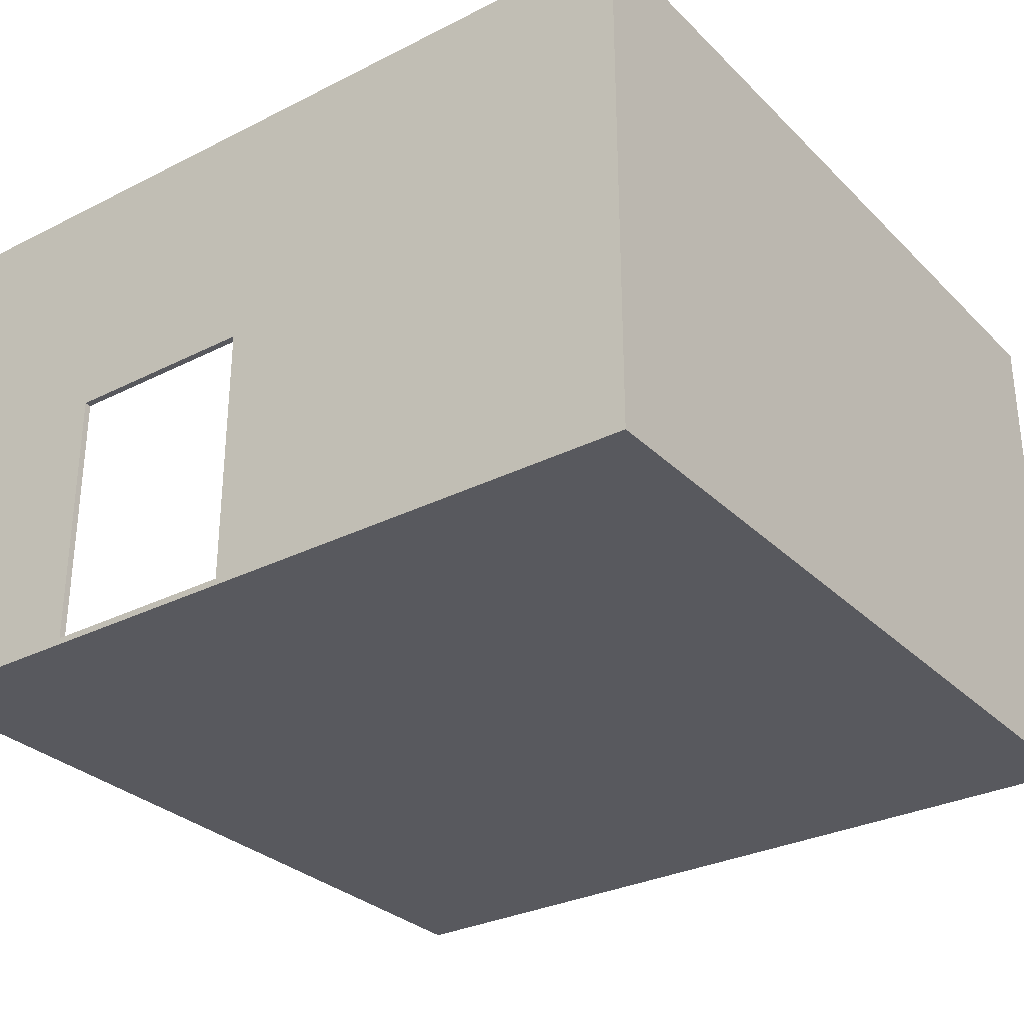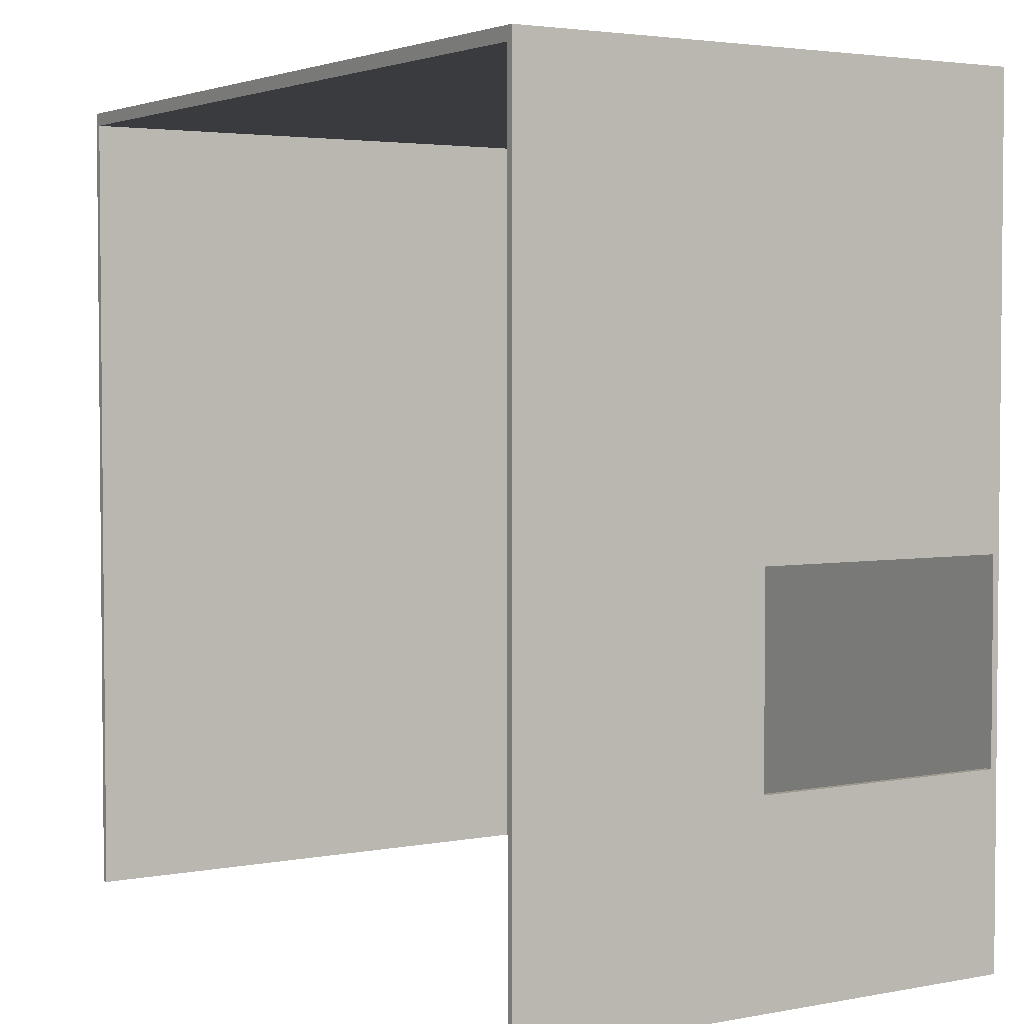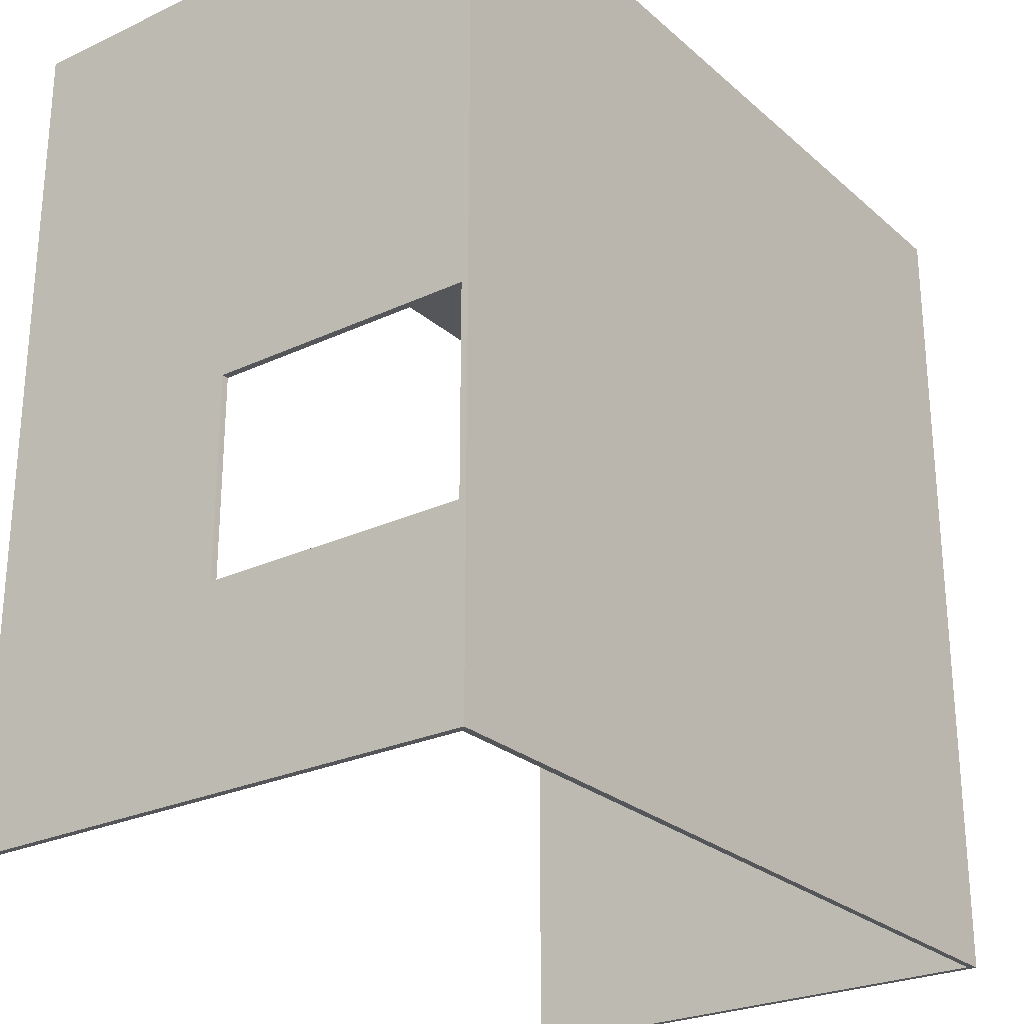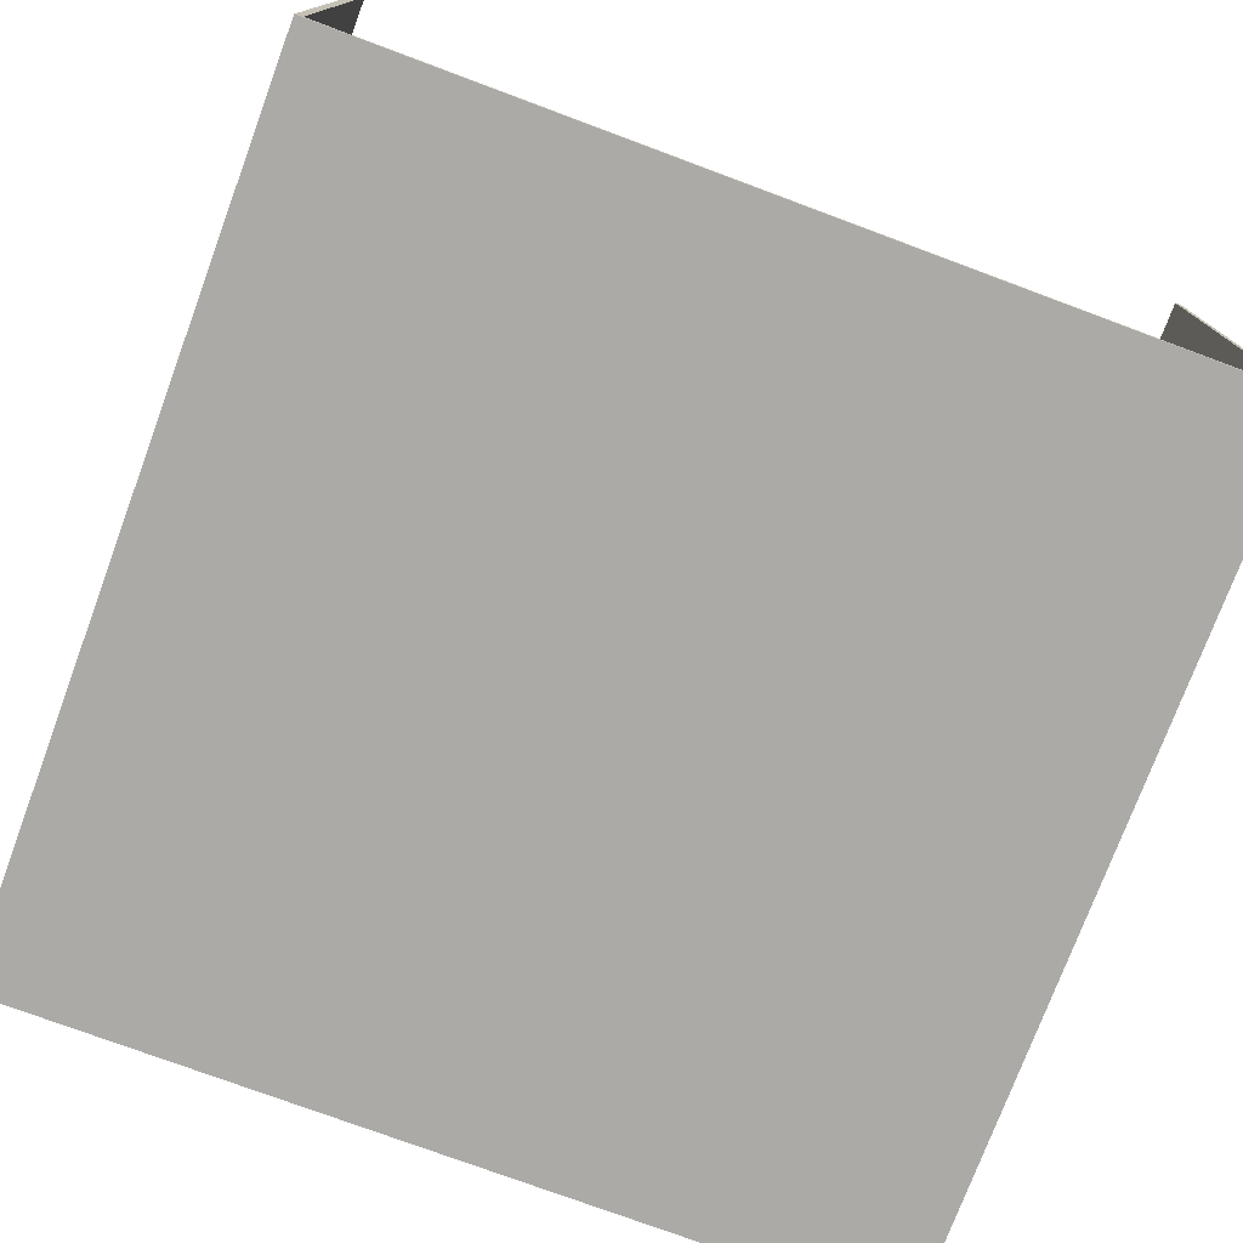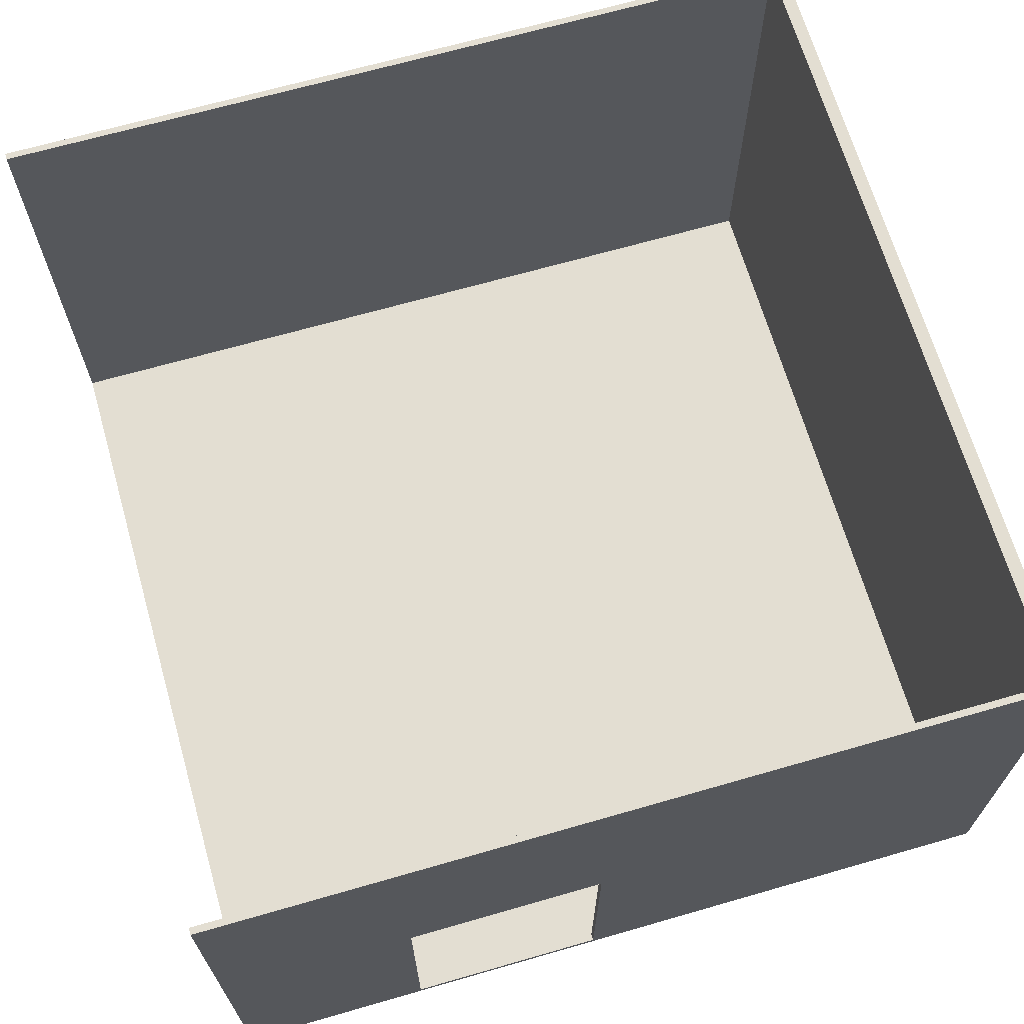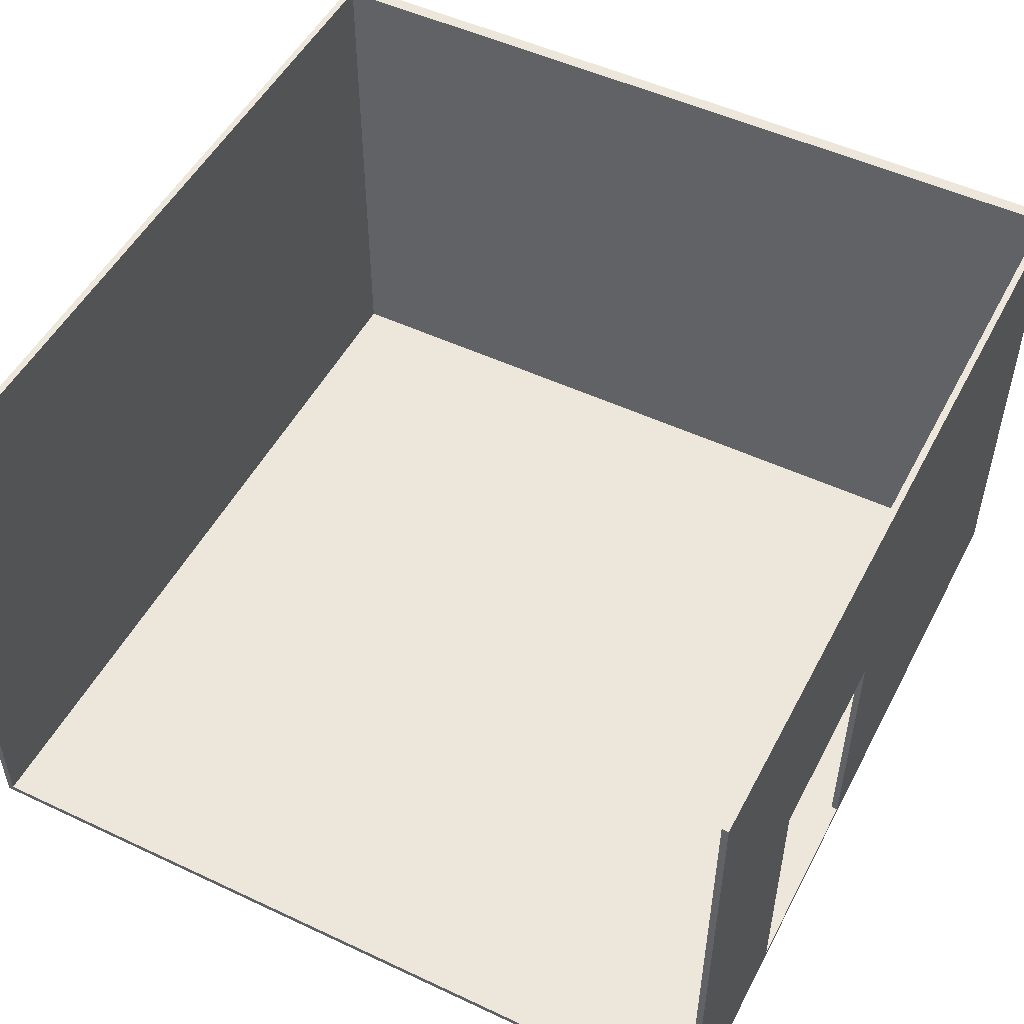
<metadata>
{"format":"obj","ext":"obj","renderer":"f3d","projection":"perspective","resolution":1024,"background":"white","views":[{"elev":-30.4,"azim":-53.9,"up":"+Y"},{"elev":3.3,"azim":-122.4,"up":"+Z"},{"elev":-25.8,"azim":-53.4,"up":"+Z"},{"elev":-75.9,"azim":159.6,"up":"+Y"},{"elev":67.4,"azim":-106.1,"up":"+Y"},{"elev":50.8,"azim":-152.9,"up":"+Y"}]}
</metadata>
<code>
g 4x2 third (1)-3
v -63 0 63
v -63 0 -4
v -63 0 -34
v -63 0 -63
v -63 1 -4
v -63 1 -34
v -63 41 -4
v -63 41 -34
v -63 80 63
v -63 80 -63
v 62 1 61
v 62 1 -63
v 62 80 61
v 62 80 -63
v -62 1 61
v -62 1 -4
v -62 1 -34
v -62 1 -63
v -62 41 -4
v -62 41 -34
v -62 80 61
v -62 80 -63
v 63 0 63
v 63 0 -63
v 63 80 63
v 63 80 -63
v -63 0 63
v -63 80 63
v 63 0 63
v 63 80 63
v -63 1 -34
v -63 41 -34
v -62 1 -34
v -62 41 -34
v -62 1 61
v -62 80 61
v 62 1 61
v 62 80 61
v -63 1 -4
v -63 41 -4
v -62 1 -4
v -62 41 -4
v -63 0 -63
v -63 80 -63
v -62 0 -63
v -62 1 -63
v -62 80 -63
v -34 0 -63
v -34 1 -63
v -32 0 -63
v -32 1 -63
v -24 0 -63
v -24 1 -63
v 31 0 -63
v 31 1 -63
v 33 0 -63
v 33 1 -63
v 34 0 -63
v 34 1 -63
v 62 0 -63
v 62 1 -63
v 62 80 -63
v 63 0 -63
v 63 80 -63
v -63 0 63
v 63 0 63
v -62 0 61
v 62 0 61
v -63 0 -4
v -62 0 -4
v -31 0 -33
v -29 0 -33
v -63 0 -34
v -62 0 -34
v 5 0 -34
v 16 0 -34
v -14 0 -35
v 2 0 -35
v -29 0 -36
v -24 0 -36
v 21 0 -37
v 26 0 -37
v -24 0 -38
v -18 0 -38
v 21 0 -40
v 26 0 -40
v 29 0 -40
v 31 0 -40
v -24 0 -41
v -22 0 -41
v -19 0 -41
v -18 0 -41
v 5 0 -41
v 15 0 -41
v 16 0 -41
v 19 0 -41
v 2 0 -42
v 4 0 -42
v 15 0 -43
v 19 0 -43
v -32 0 -44
v -31 0 -44
v -24 0 -44
v -22 0 -44
v 2 0 -44
v 4 0 -44
v -32 0 -45
v -31 0 -45
v -19 0 -45
v -14 0 -45
v 2 0 -45
v 29 0 -45
v -29 0 -47
v -28 0 -47
v -38 0 -48
v -36 0 -48
v 32 0 -50
v 35 0 -50
v -31 0 -52
v -29 0 -52
v -38 0 -53
v -36 0 -53
v 32 0 -57
v 35 0 -57
v -34 0 -59
v -32 0 -59
v -28 0 -60
v -24 0 -60
v 33 0 -60
v 34 0 -60
v -63 0 -63
v -62 0 -63
v -34 0 -63
v -32 0 -63
v -24 0 -63
v 31 0 -63
v 33 0 -63
v 34 0 -63
v 62 0 -63
v 63 0 -63
v -63 41 -4
v -62 41 -4
v -63 41 -34
v -62 41 -34
v -62 1 61
v 62 1 61
v -63 1 -4
v -62 1 -4
v -31 1 -33
v -29 1 -33
v -63 1 -34
v -62 1 -34
v 5 1 -34
v 16 1 -34
v -14 1 -35
v 2 1 -35
v -29 1 -36
v -24 1 -36
v 21 1 -37
v 26 1 -37
v -24 1 -38
v -18 1 -38
v 21 1 -40
v 26 1 -40
v 29 1 -40
v 31 1 -40
v -24 1 -41
v -22 1 -41
v -19 1 -41
v -18 1 -41
v 5 1 -41
v 15 1 -41
v 16 1 -41
v 19 1 -41
v 2 1 -42
v 4 1 -42
v 15 1 -43
v 19 1 -43
v -32 1 -44
v -31 1 -44
v -24 1 -44
v -22 1 -44
v 2 1 -44
v 4 1 -44
v -32 1 -45
v -31 1 -45
v -19 1 -45
v -14 1 -45
v 2 1 -45
v 29 1 -45
v -29 1 -47
v -28 1 -47
v -38 1 -48
v -36 1 -48
v 32 1 -50
v 35 1 -50
v -31 1 -52
v -29 1 -52
v -38 1 -53
v -36 1 -53
v 32 1 -57
v 35 1 -57
v -34 1 -59
v -32 1 -59
v -28 1 -60
v -24 1 -60
v 33 1 -60
v 34 1 -60
v -62 1 -63
v -34 1 -63
v -32 1 -63
v -24 1 -63
v 31 1 -63
v 33 1 -63
v 34 1 -63
v 62 1 -63
v -63 80 63
v 63 80 63
v -62 80 61
v 62 80 61
v -63 80 -63
v -62 80 -63
v 62 80 -63
v 63 80 -63
f 5 2 1
f 5 3 2
f 6 4 3
f 6 3 5
f 7 5 1
f 8 4 6
f 9 7 1
f 9 8 7
f 10 4 8
f 10 8 9
f 13 12 11
f 14 12 13
f 15 16 19
f 17 18 20
f 15 19 21
f 19 20 21
f 20 18 22
f 21 20 22
f 23 24 25
f 25 24 26
f 29 28 27
f 30 28 29
f 33 32 31
f 34 32 33
f 35 36 37
f 37 36 38
f 39 40 41
f 41 40 42
f 43 44 45
f 45 44 46
f 46 44 47
f 45 46 48
f 48 46 49
f 48 49 50
f 50 49 51
f 50 51 52
f 52 51 53
f 52 53 54
f 54 53 55
f 54 55 56
f 56 55 57
f 56 57 58
f 58 57 59
f 58 59 60
f 60 59 61
f 60 61 63
f 61 62 63
f 63 62 64
f 67 66 65
f 68 66 67
f 69 67 65
f 70 68 67
f 70 67 69
f 71 70 69
f 71 68 70
f 72 68 71
f 73 71 69
f 74 71 73
f 75 68 72
f 76 68 75
f 77 75 72
f 78 75 77
f 79 72 71
f 79 77 72
f 80 77 79
f 81 68 76
f 82 68 81
f 83 77 80
f 83 80 79
f 84 77 83
f 85 82 81
f 85 81 76
f 86 68 82
f 86 82 85
f 87 68 86
f 88 68 87
f 89 84 83
f 89 83 79
f 90 84 89
f 91 84 90
f 92 77 84
f 92 84 91
f 93 75 78
f 93 76 75
f 94 76 93
f 95 85 76
f 95 76 94
f 95 86 85
f 95 87 86
f 96 87 95
f 97 94 93
f 97 78 77
f 97 93 78
f 98 94 97
f 99 96 95
f 99 94 98
f 99 95 94
f 100 87 96
f 100 96 99
f 101 71 74
f 102 79 71
f 102 71 101
f 102 89 79
f 103 90 89
f 103 89 102
f 104 91 90
f 104 90 103
f 105 98 97
f 105 97 77
f 106 99 98
f 106 98 105
f 106 100 99
f 107 101 74
f 107 103 102
f 107 104 103
f 107 102 101
f 108 104 107
f 109 92 91
f 109 104 108
f 109 91 104
f 110 77 92
f 110 92 109
f 110 105 77
f 111 106 105
f 111 105 110
f 112 87 100
f 112 106 111
f 112 88 87
f 112 100 106
f 113 111 110
f 113 109 108
f 113 112 111
f 113 110 109
f 114 112 113
f 115 107 74
f 115 108 107
f 116 108 115
f 117 68 88
f 118 68 117
f 119 108 116
f 119 113 108
f 120 114 113
f 120 113 119
f 121 115 74
f 121 116 115
f 122 119 116
f 122 116 121
f 122 120 119
f 123 118 117
f 123 117 88
f 124 68 118
f 124 118 123
f 125 120 122
f 125 122 121
f 126 120 125
f 127 112 114
f 127 120 126
f 127 114 120
f 128 112 127
f 129 124 123
f 130 124 129
f 131 74 73
f 132 121 74
f 132 74 131
f 132 125 121
f 133 126 125
f 133 125 132
f 134 127 126
f 134 126 133
f 134 128 127
f 135 112 128
f 135 128 134
f 136 88 112
f 136 112 135
f 136 123 88
f 136 129 123
f 137 130 129
f 137 129 136
f 138 124 130
f 138 130 137
f 139 66 68
f 139 124 138
f 139 68 124
f 140 66 139
f 143 142 141
f 144 142 143
f 145 146 148
f 148 146 149
f 147 148 149
f 149 146 150
f 147 149 151
f 151 149 152
f 150 146 153
f 153 146 154
f 150 153 155
f 155 153 156
f 149 150 157
f 150 155 157
f 157 155 158
f 154 146 159
f 159 146 160
f 158 155 161
f 157 158 161
f 161 155 162
f 159 160 163
f 154 159 163
f 160 146 164
f 163 160 164
f 164 146 165
f 165 146 166
f 161 162 167
f 157 161 167
f 167 162 168
f 168 162 169
f 162 155 170
f 169 162 170
f 156 153 171
f 153 154 171
f 171 154 172
f 154 163 173
f 172 154 173
f 163 164 173
f 164 165 173
f 173 165 174
f 171 172 175
f 155 156 175
f 156 171 175
f 175 172 176
f 173 174 177
f 176 172 177
f 172 173 177
f 174 165 178
f 177 174 178
f 152 149 179
f 149 157 180
f 179 149 180
f 157 167 180
f 167 168 181
f 180 167 181
f 168 169 182
f 181 168 182
f 175 176 183
f 155 175 183
f 176 177 184
f 183 176 184
f 177 178 184
f 152 179 185
f 180 181 185
f 181 182 185
f 179 180 185
f 185 182 186
f 169 170 187
f 186 182 187
f 182 169 187
f 170 155 188
f 187 170 188
f 155 183 188
f 183 184 189
f 188 183 189
f 178 165 190
f 189 184 190
f 165 166 190
f 184 178 190
f 188 189 191
f 186 187 191
f 189 190 191
f 187 188 191
f 191 190 192
f 152 185 193
f 185 186 193
f 193 186 194
f 166 146 195
f 195 146 196
f 194 186 197
f 186 191 197
f 191 192 198
f 197 191 198
f 152 193 199
f 193 194 199
f 194 197 200
f 199 194 200
f 197 198 200
f 195 196 201
f 166 195 201
f 196 146 202
f 201 196 202
f 200 198 203
f 199 200 203
f 203 198 204
f 192 190 205
f 204 198 205
f 198 192 205
f 205 190 206
f 201 202 207
f 207 202 208
f 152 199 209
f 199 203 209
f 203 204 210
f 209 203 210
f 204 205 211
f 210 204 211
f 205 206 211
f 206 190 212
f 211 206 212
f 190 166 213
f 212 190 213
f 166 201 213
f 201 207 213
f 207 208 214
f 213 207 214
f 208 202 215
f 214 208 215
f 202 146 216
f 215 202 216
f 217 218 219
f 219 218 220
f 217 219 221
f 221 219 222
f 220 218 223
f 223 218 224

</code>
